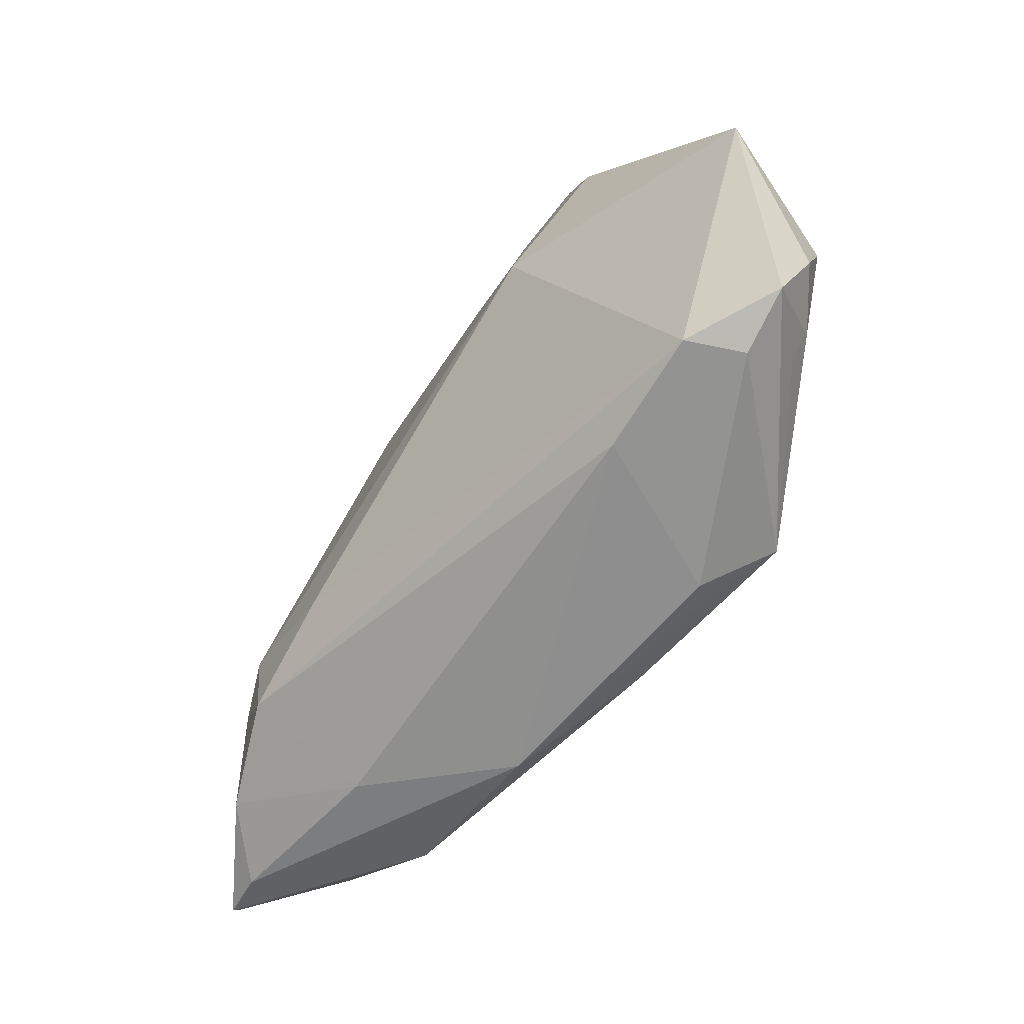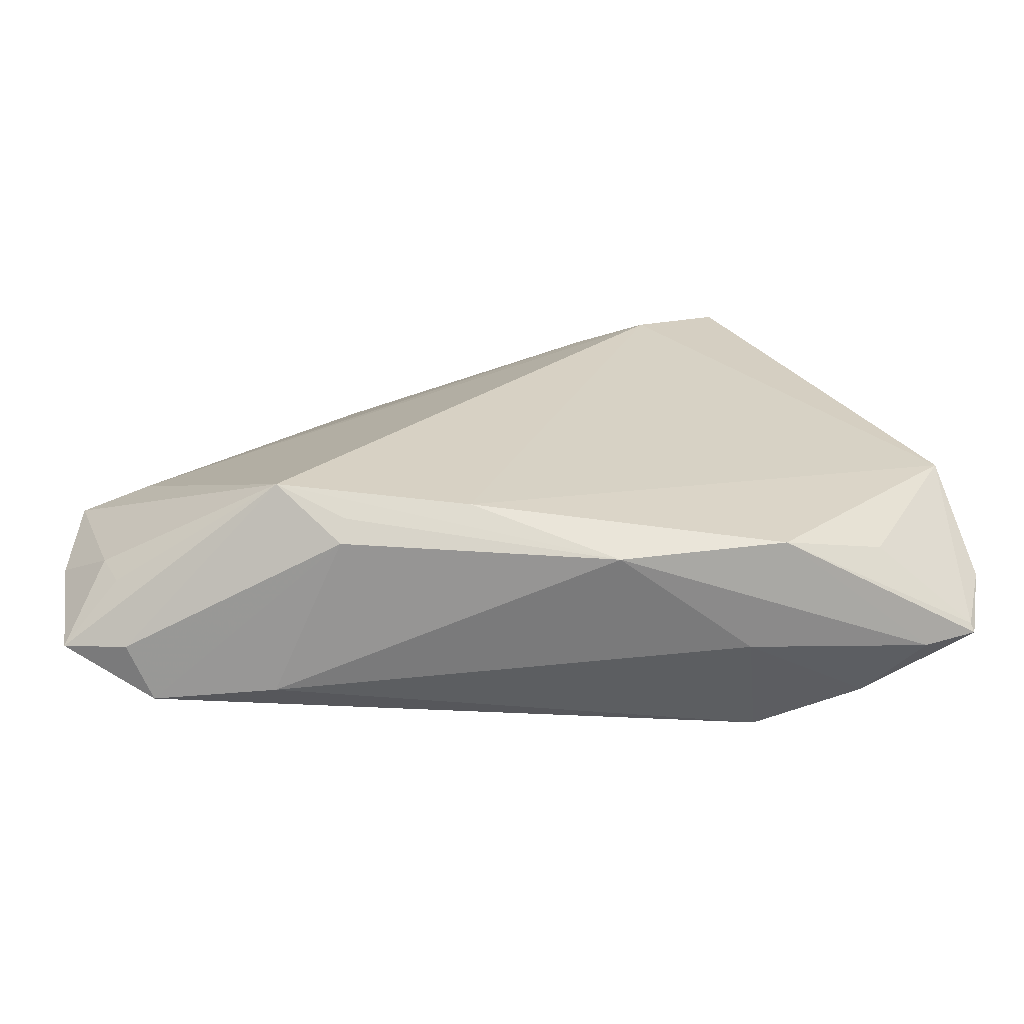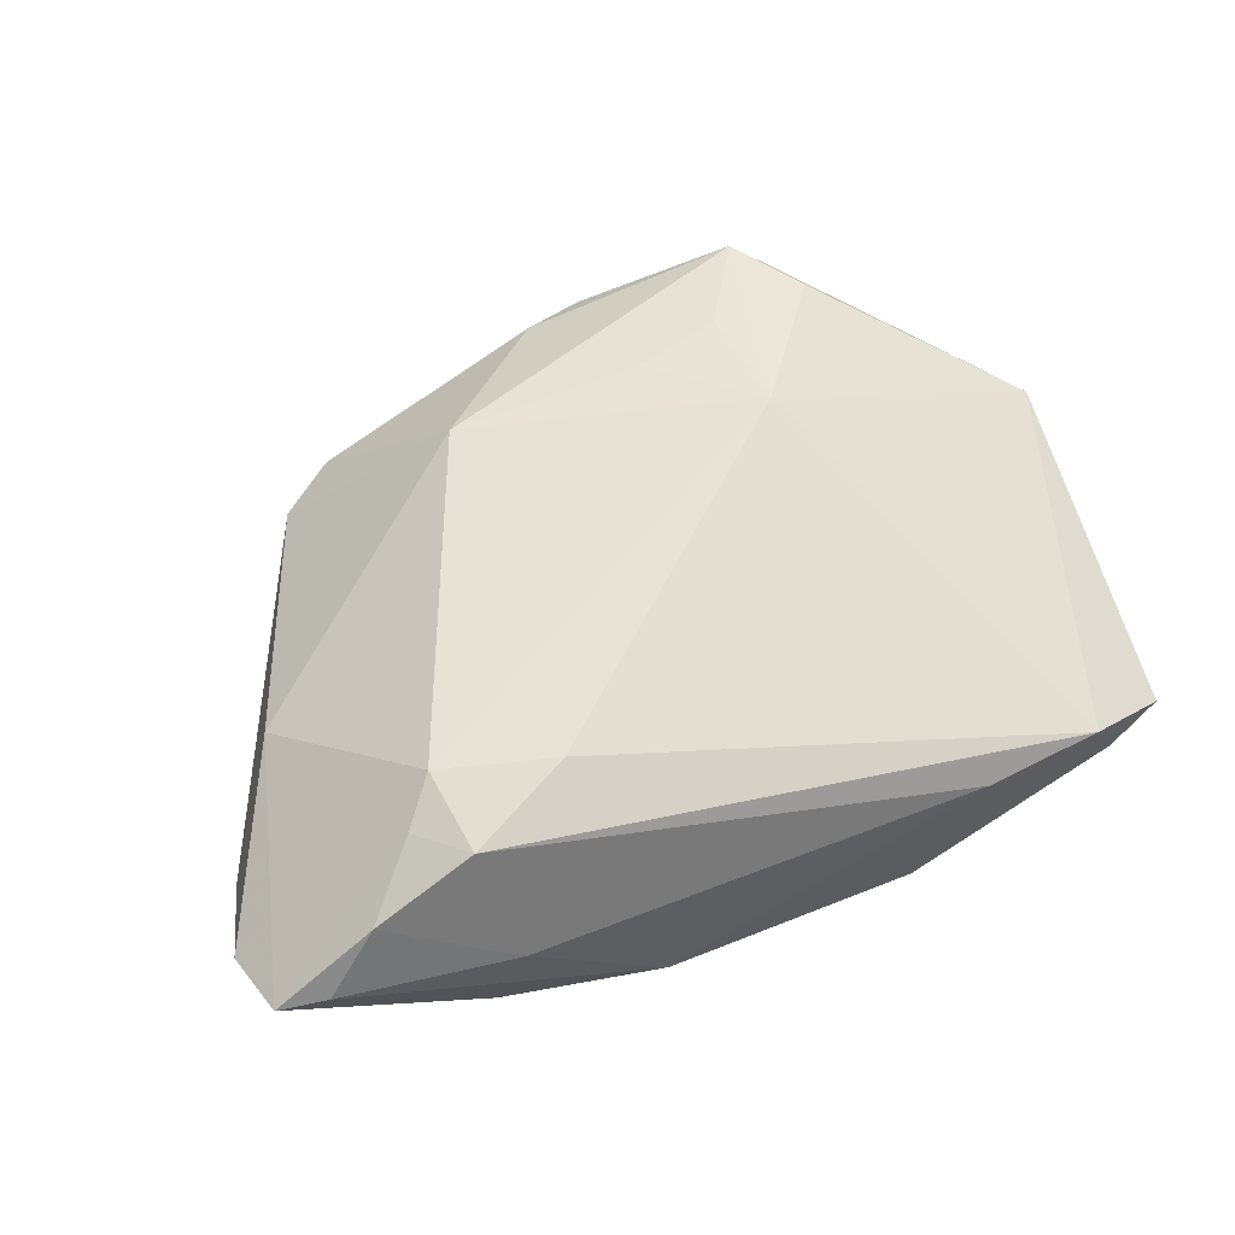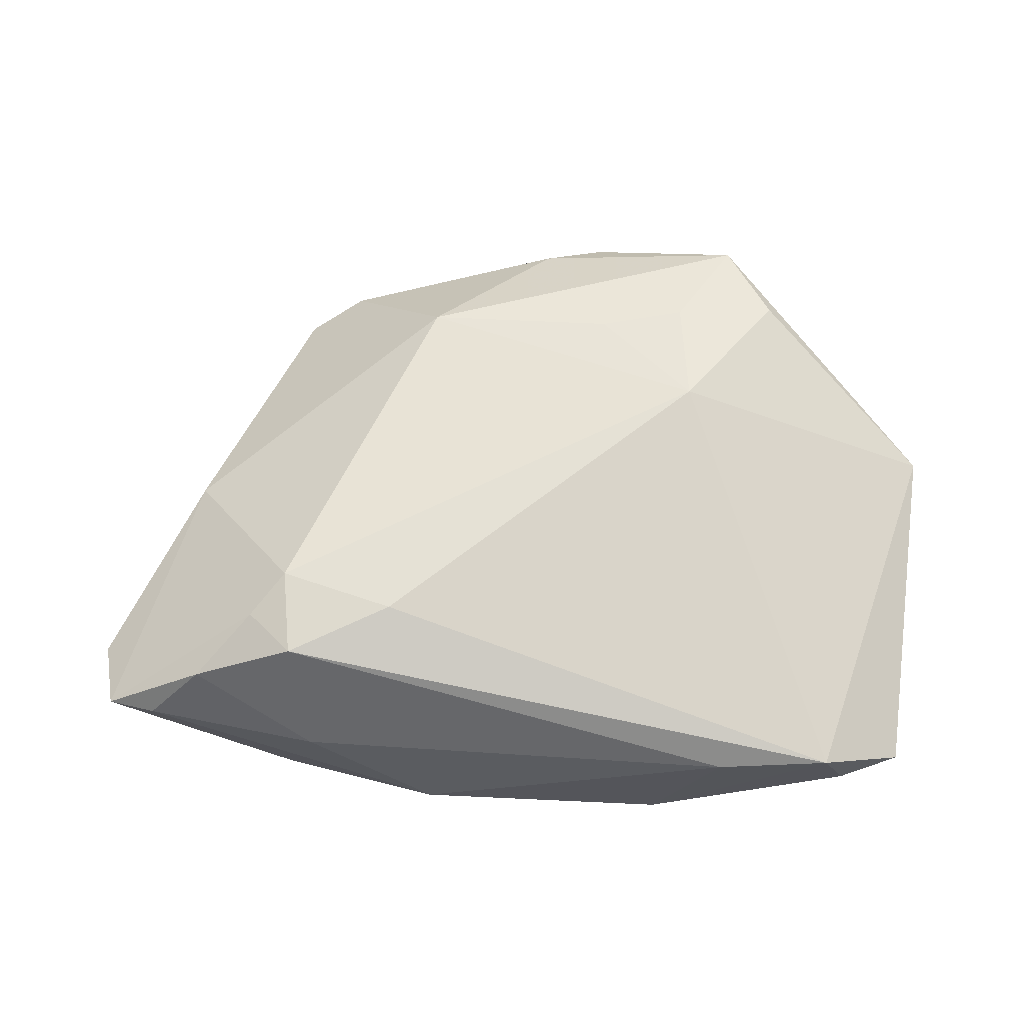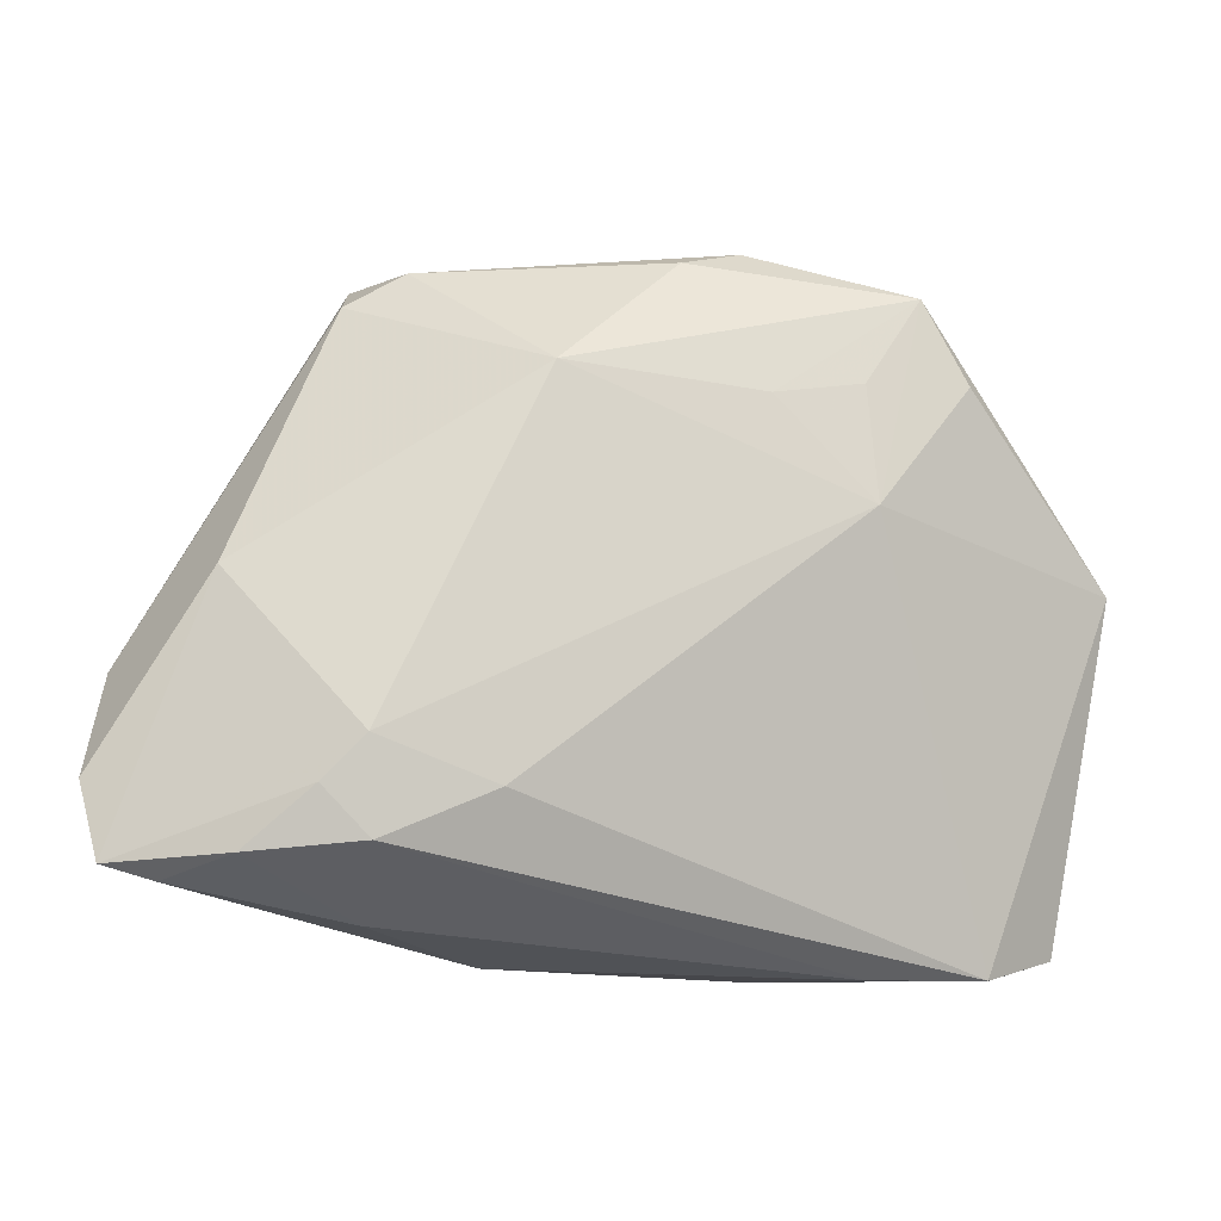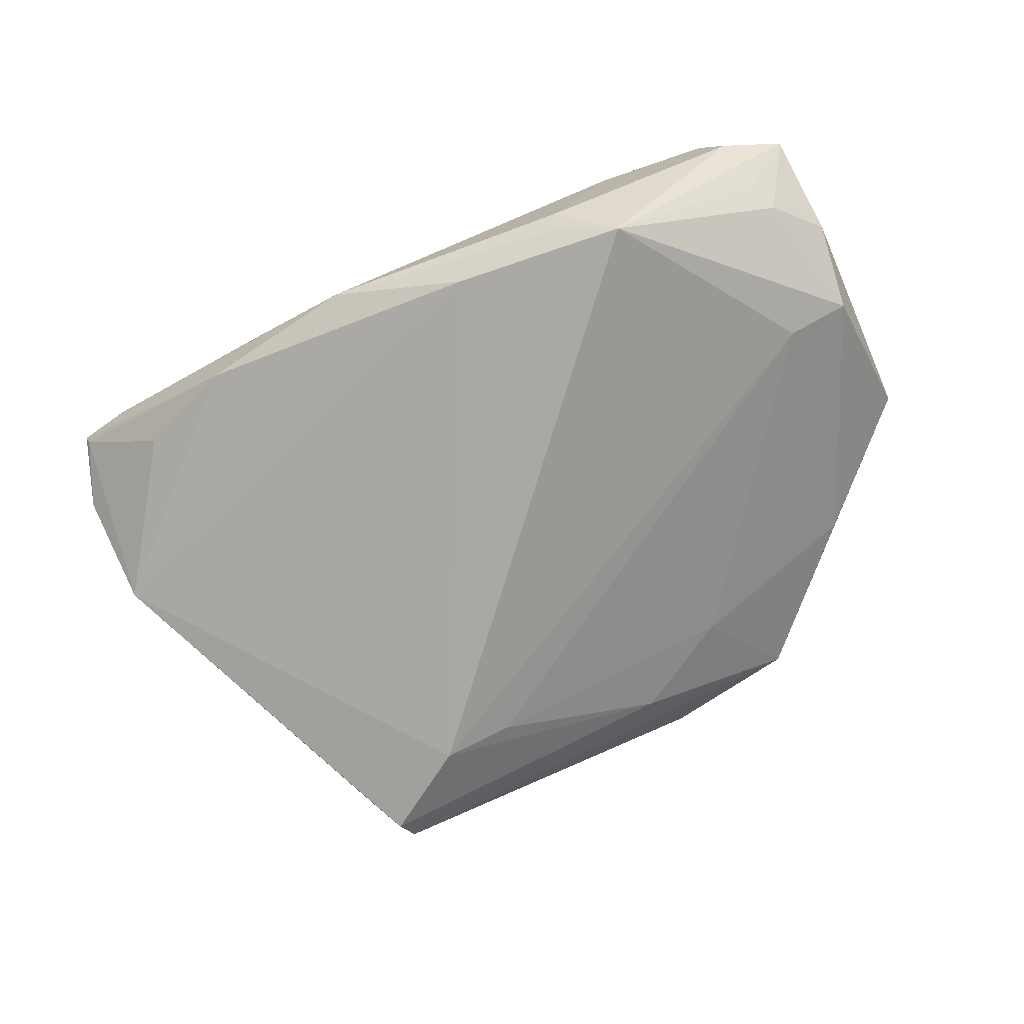
<metadata>
{"format":"obj","ext":"obj","renderer":"f3d","projection":"perspective","resolution":1024,"background":"white","views":[{"elev":-66.6,"azim":53.8,"up":"+Y"},{"elev":-68.3,"azim":179.5,"up":"+Y"},{"elev":62.2,"azim":-25.7,"up":"+Z"},{"elev":66.0,"azim":-0.9,"up":"+Z"},{"elev":-9.1,"azim":-17.0,"up":"+Y"},{"elev":-74.2,"azim":18.3,"up":"+Z"}]}
</metadata>
<code>
v -0.03116 -0.02824 0.01761
v 0.03174 0.03672 0.003433
v 0.03892 0.02568 0.0153
v -0.009584 0.02674 -0.0163
v 0.04784 -0.03637 -0.005174
v -0.05166 -0.03222 0.004556
v 0.02541 0.02489 0.01638
v 0.01128 0.03352 -0.006895
v 0.014 0.02303 0.01645
v 0.02584 0.01034 0.01882
v 0.01441 0.04229 0.005379
v 0.01965 -0.04051 -0.01512
v 0.005013 -0.03797 -0.01605
v -0.03241 0.03255 -0.01549
v 0.05601 -0.02716 -0.002474
v 0.04719 -0.01504 -0.009177
v -0.01277 -0.04088 -0.01031
v 0.05968 0.003043 0.007841
v -0.01872 0.02732 -0.01882
v 0.006319 0.04005 0.007305
v 0.05548 -0.0159 -0.006025
v -0.05597 -0.00814 -0.01041
v 0.0461 -0.04226 0.0009321
v 0.04303 -0.04229 0.007745
v -0.03306 -0.03536 -0.01042
v -0.04562 -0.02855 -0.00707
v -0.05752 -0.02975 0.002622
v -0.02925 -0.03662 0.002926
v 0.02343 0.02519 -0.005432
v -0.04446 -0.02943 0.01205
v 0.03347 0.03609 0.01408
v -0.02848 0.03939 -0.01453
v 0.04597 0.01789 0.001816
v -0.04596 0.002541 0.003823
v 0.02018 -0.04229 -0.01264
v -0.05968 -0.02098 -0.0002661
v -0.01076 0.02544 0.01496
v 0.02789 -0.03847 -0.0186
v -0.03187 -0.01699 0.01837
v 0.02834 -0.04229 0.006439
v -0.03119 0.03483 -0.00476
v -0.02952 0.03633 -0.01745
v 0.04989 -0.03258 -0.006165
v 0.05395 -0.03991 0.001946
v -0.02368 0.03923 -0.003527
v -0.03673 -0.02221 0.01627
v -0.05792 -0.03036 0.003598
v -0.01733 -0.0224 0.01882
f 10 24 18
f 39 34 47
f 39 10 37
f 37 34 39
f 36 34 22
f 36 47 34
f 3 10 18
f 22 19 13
f 19 38 13
f 39 47 46
f 46 1 39
f 48 10 39
f 39 1 48
f 24 10 48
f 48 1 24
f 19 8 4
f 29 8 2
f 29 4 8
f 10 3 31
f 31 2 11
f 18 2 31
f 31 3 18
f 18 24 44
f 44 15 18
f 22 13 25
f 20 31 11
f 37 31 20
f 34 37 41
f 22 34 41
f 24 1 40
f 1 28 40
f 40 35 24
f 47 25 6
f 33 2 18
f 33 29 2
f 9 37 10
f 9 31 37
f 15 44 43
f 22 25 26
f 38 35 12
f 38 44 23
f 23 35 38
f 23 44 24
f 24 35 23
f 28 6 17
f 17 6 25
f 17 40 28
f 35 40 17
f 17 25 13
f 17 12 35
f 17 13 38
f 38 12 17
f 37 20 45
f 45 41 37
f 45 20 11
f 42 19 22
f 42 8 19
f 30 28 1
f 30 6 28
f 47 6 30
f 30 46 47
f 1 46 30
f 18 15 21
f 21 33 18
f 15 43 21
f 29 33 21
f 21 43 38
f 10 31 7
f 7 9 10
f 31 9 7
f 5 44 38
f 38 43 5
f 5 43 44
f 27 25 47
f 27 26 25
f 22 26 27
f 27 36 22
f 47 36 27
f 22 41 32
f 41 45 32
f 32 45 11
f 11 2 32
f 2 8 32
f 8 42 32
f 16 21 38
f 16 38 19
f 19 4 16
f 4 29 16
f 29 21 16
f 14 42 22
f 22 32 14
f 14 32 42

</code>
